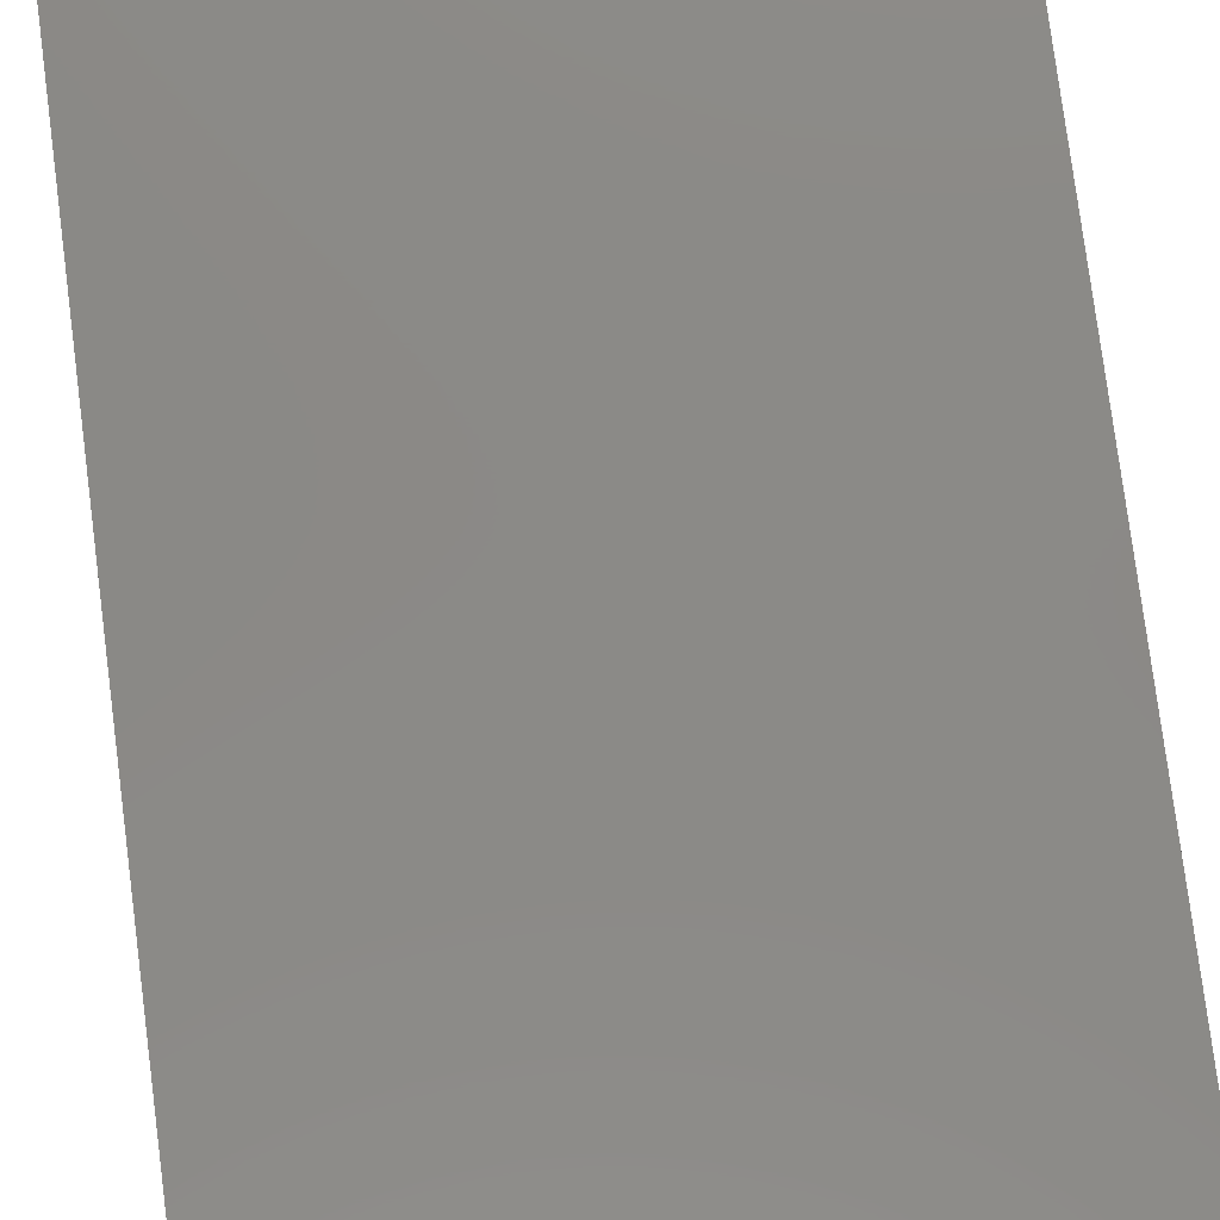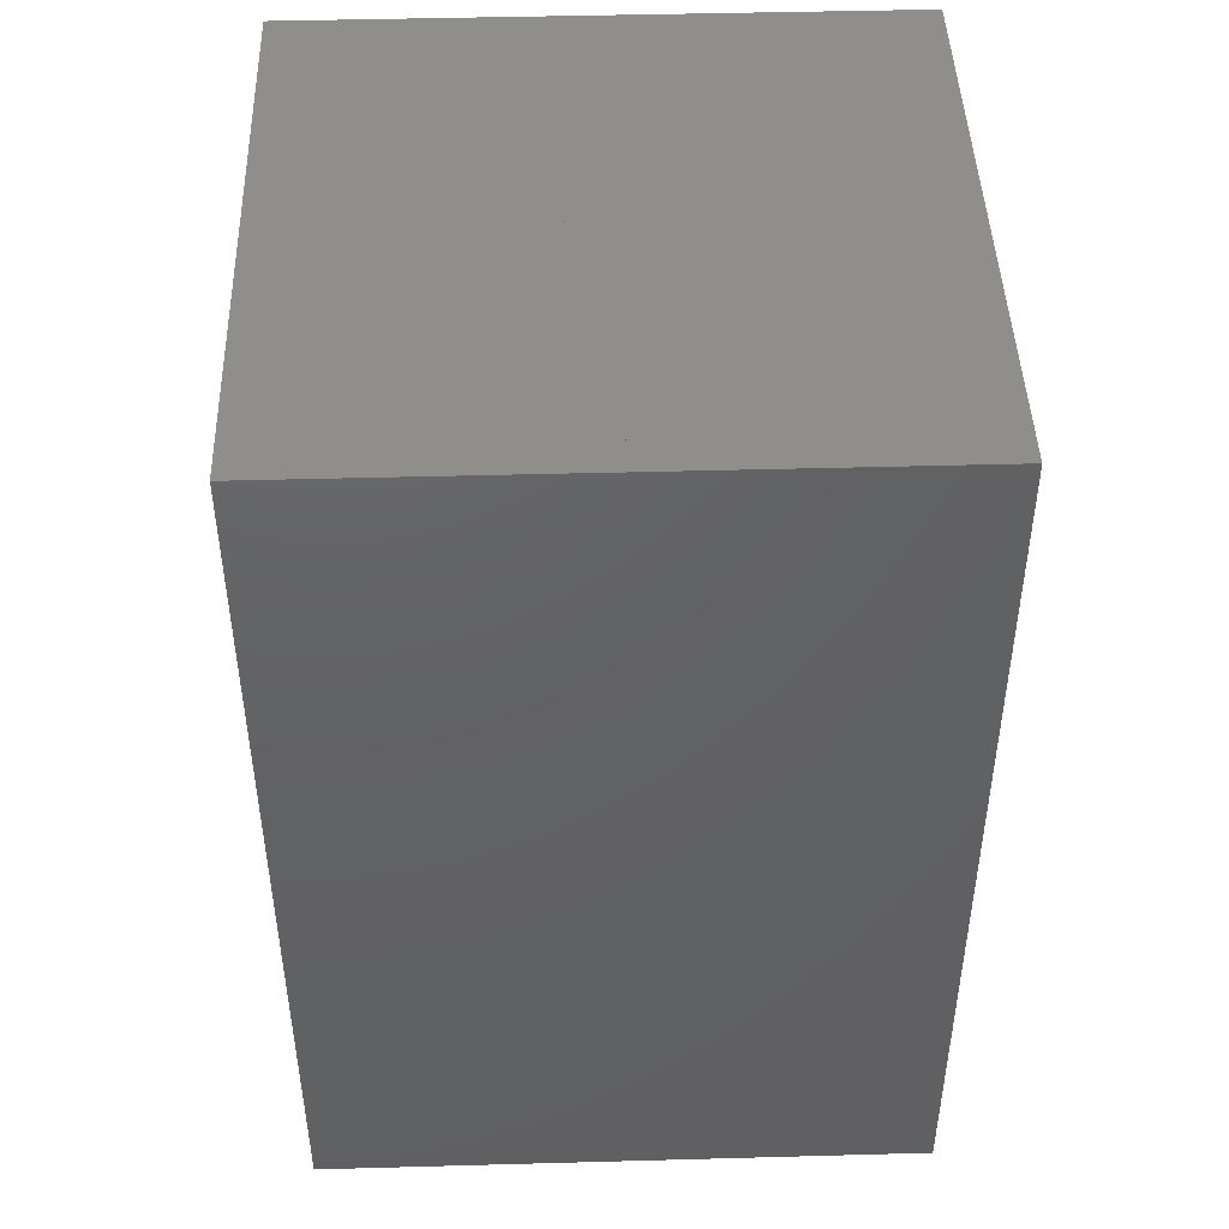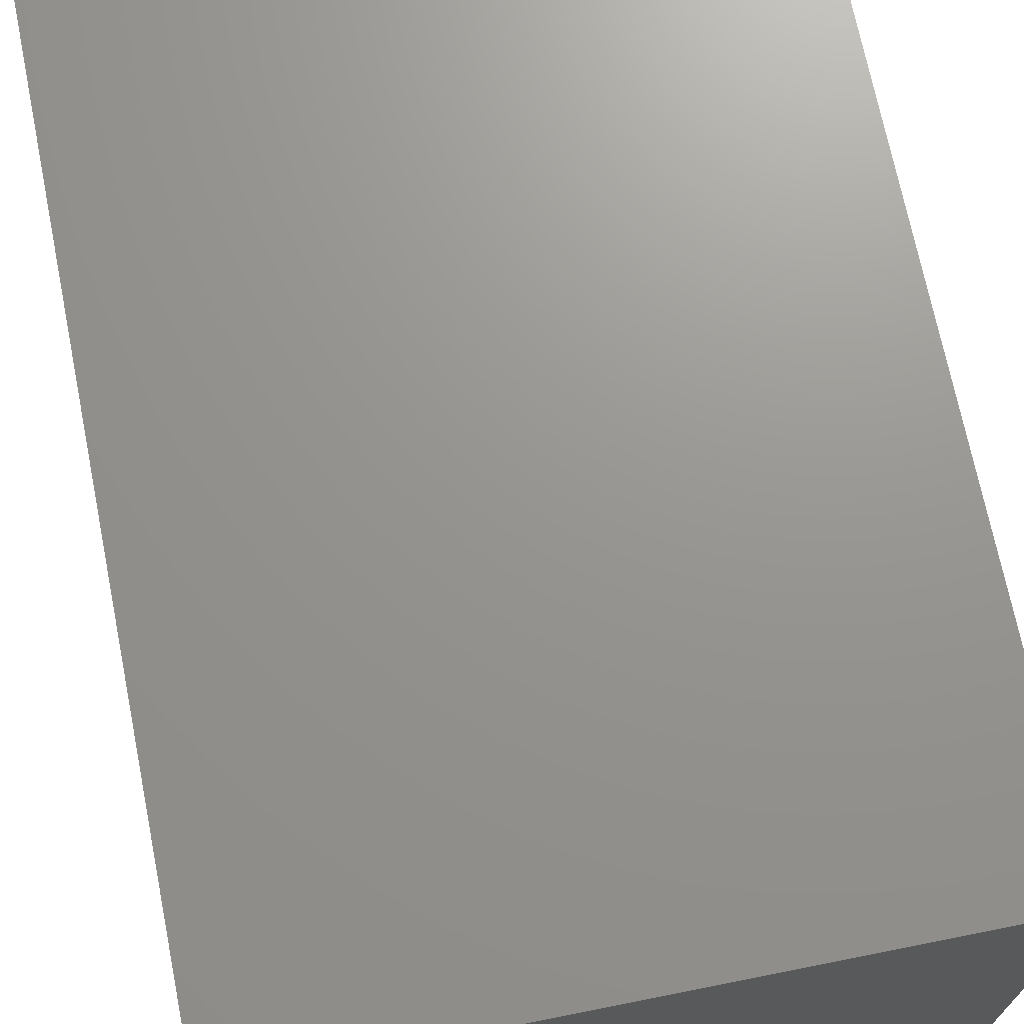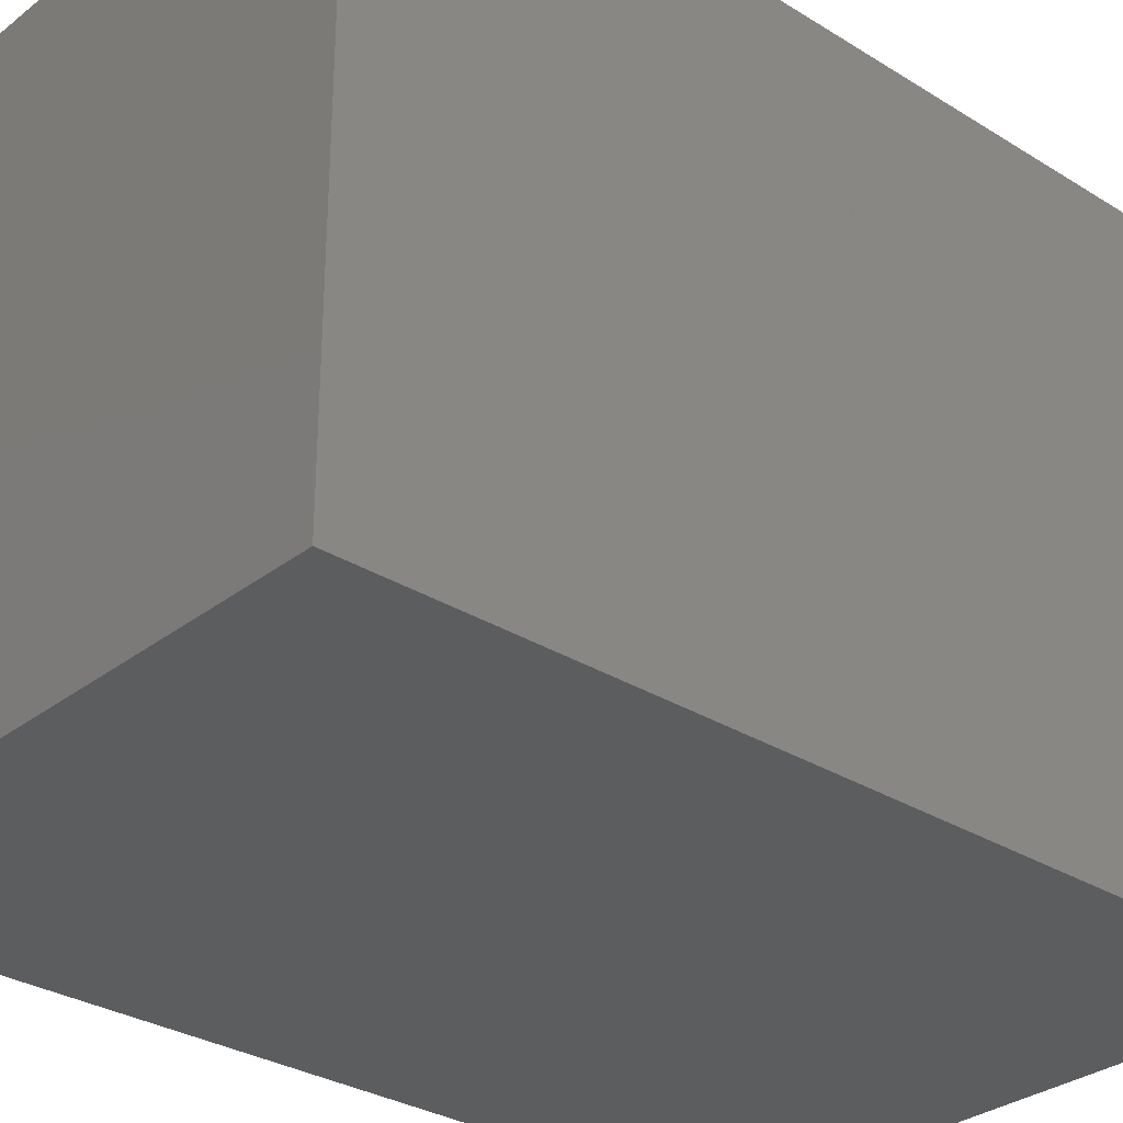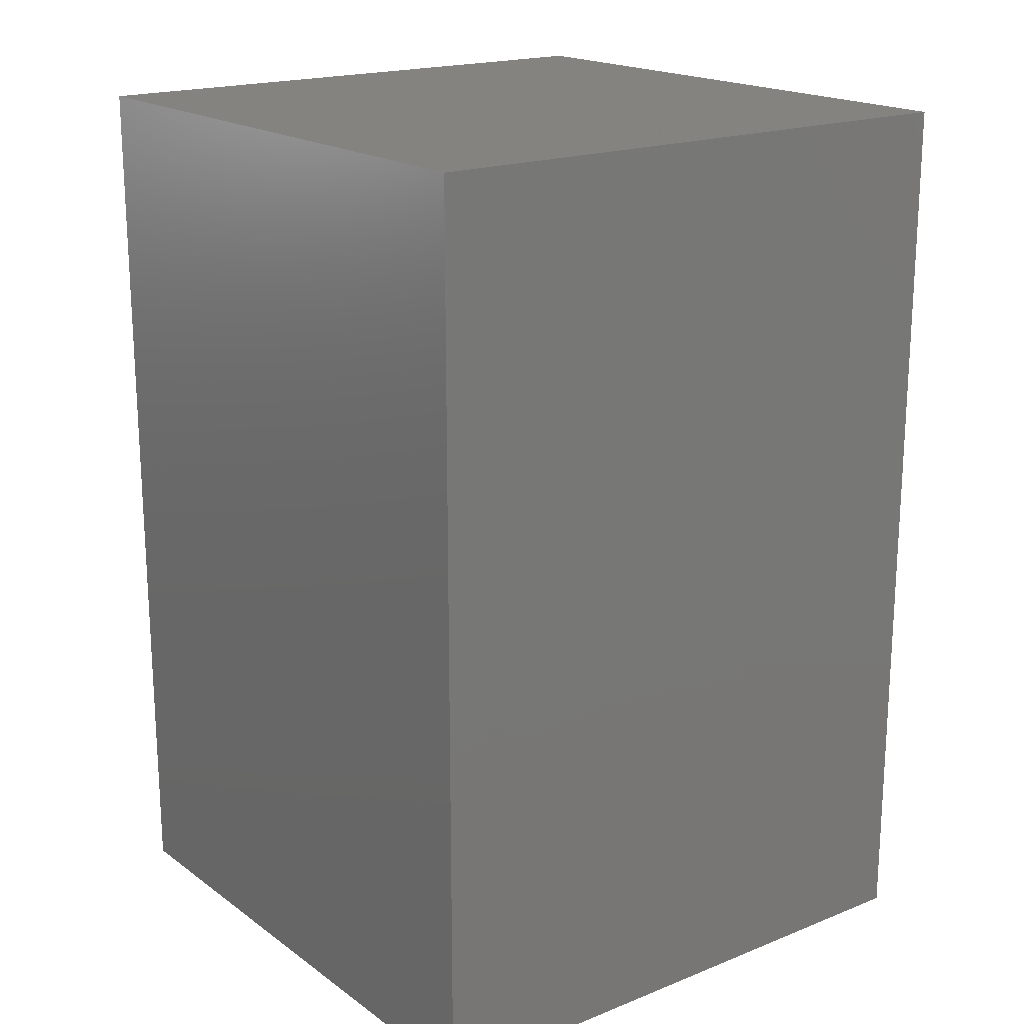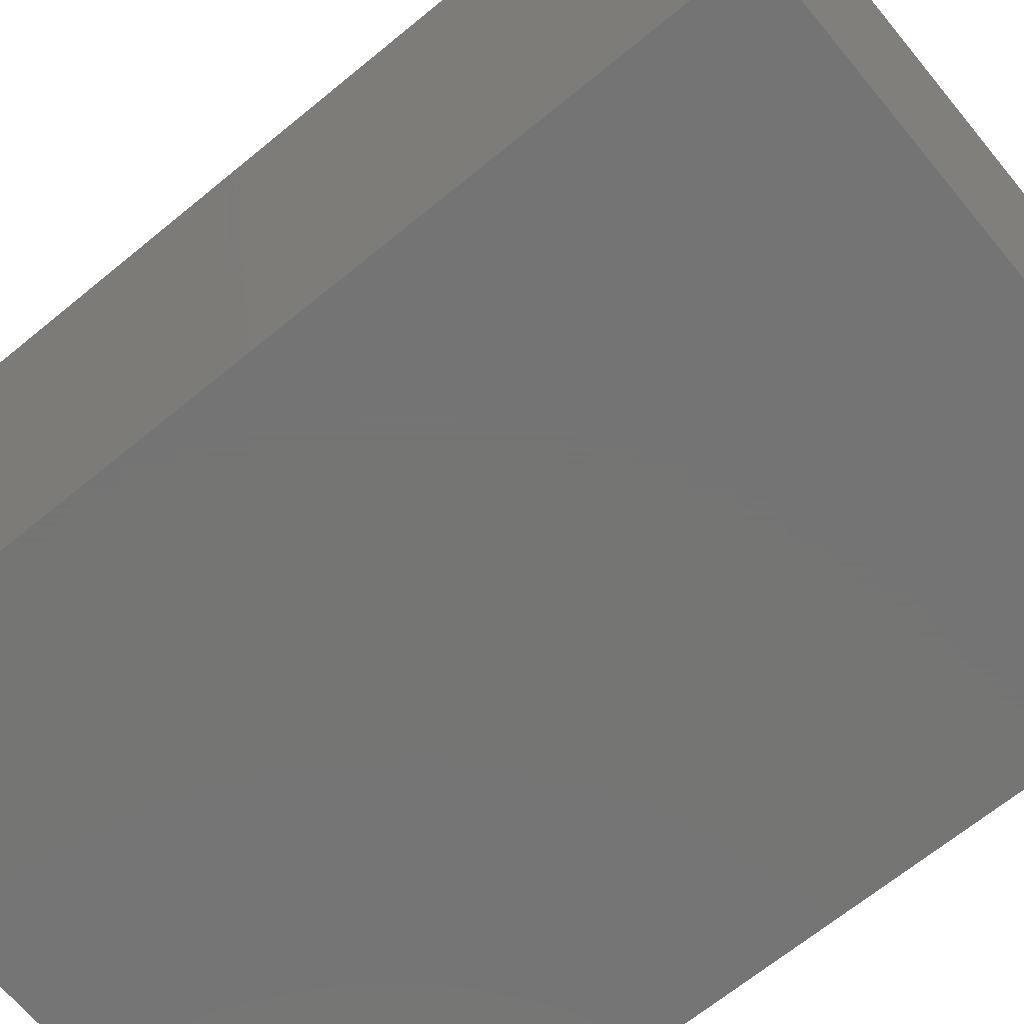
<metadata>
{"format":"stl","ext":"stl","renderer":"f3d","projection":"perspective","resolution":1024,"background":"white","views":[{"elev":79.6,"azim":172.6,"up":"+Z"},{"elev":45.4,"azim":-1.8,"up":"+Y"},{"elev":70.7,"azim":-11.3,"up":"+Z"},{"elev":-30.6,"azim":48.1,"up":"+Z"},{"elev":18.7,"azim":142.9,"up":"+Y"},{"elev":-67.0,"azim":-50.5,"up":"+Z"}]}
</metadata>
<code>
# stl→obj: 27 verts, 96 faces
v 1.76 -0.54 0.944
v 1.36 -0.54 0.944
v 1.76 -1.14 0.944
v 1.36 -1.14 0.944
v 1.36 -1.14 0.544
v 1.76 -1.14 0.544
v 1.36 -0.54 0.544
v 1.76 -0.54 0.544
v 1.36 0.06 0.544
v 0.9601 0.06 0.544
v 0.9601 -0.54 0.544
v 0.9601 -0.54 0.144
v 1.36 -0.54 0.144
v 0.9601 0.06 0.144
v 1.36 0.06 0.144
v 1.76 0.06 0.544
v 1.76 -0.54 0.144
v 1.76 0.06 0.144
v 1.36 -1.14 0.144
v 1.76 -1.14 0.144
v 0.9601 -1.14 0.544
v 0.9601 -1.14 0.144
v 0.9601 -0.54 0.944
v 0.9601 -1.14 0.944
v 1.36 0.06 0.944
v 0.9601 0.06 0.944
v 1.76 0.06 0.944
f 1 2 3
f 3 2 4
f 5 6 4
f 4 6 3
f 7 5 2
f 2 5 4
f 7 8 5
f 5 8 6
f 6 8 3
f 3 8 1
f 8 7 1
f 1 7 2
f 9 10 7
f 7 10 11
f 12 13 11
f 11 13 7
f 14 12 10
f 10 12 11
f 14 15 12
f 12 15 13
f 13 15 7
f 7 15 9
f 15 14 9
f 9 14 10
f 16 9 8
f 8 9 7
f 13 17 7
f 7 17 8
f 15 13 9
f 9 13 7
f 15 18 13
f 13 18 17
f 17 18 8
f 8 18 16
f 18 15 16
f 16 15 9
f 8 7 6
f 6 7 5
f 19 20 5
f 5 20 6
f 13 19 7
f 7 19 5
f 13 17 19
f 19 17 20
f 20 17 6
f 6 17 8
f 17 13 8
f 8 13 7
f 7 11 5
f 5 11 21
f 22 19 21
f 21 19 5
f 12 22 11
f 11 22 21
f 12 13 22
f 22 13 19
f 19 13 5
f 5 13 7
f 13 12 7
f 7 12 11
f 2 23 4
f 4 23 24
f 21 5 24
f 24 5 4
f 11 21 23
f 23 21 24
f 11 7 21
f 21 7 5
f 5 7 4
f 4 7 2
f 7 11 2
f 2 11 23
f 25 26 2
f 2 26 23
f 11 7 23
f 23 7 2
f 10 11 26
f 26 11 23
f 10 9 11
f 11 9 7
f 7 9 2
f 2 9 25
f 9 10 25
f 25 10 26
f 27 25 1
f 1 25 2
f 7 8 2
f 2 8 1
f 9 7 25
f 25 7 2
f 9 16 7
f 7 16 8
f 8 16 1
f 1 16 27
f 16 9 27
f 27 9 25

</code>
